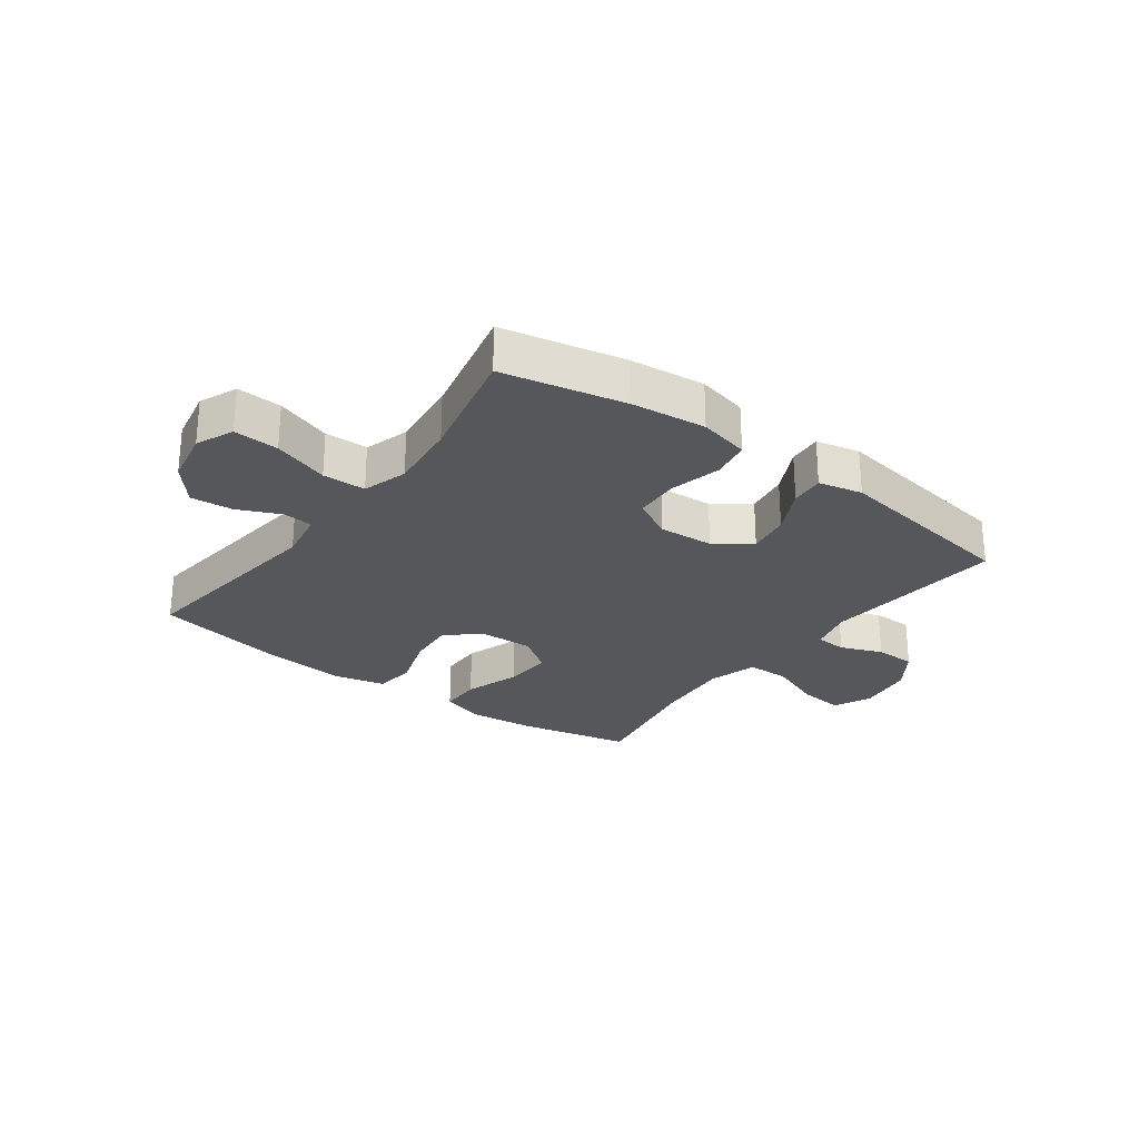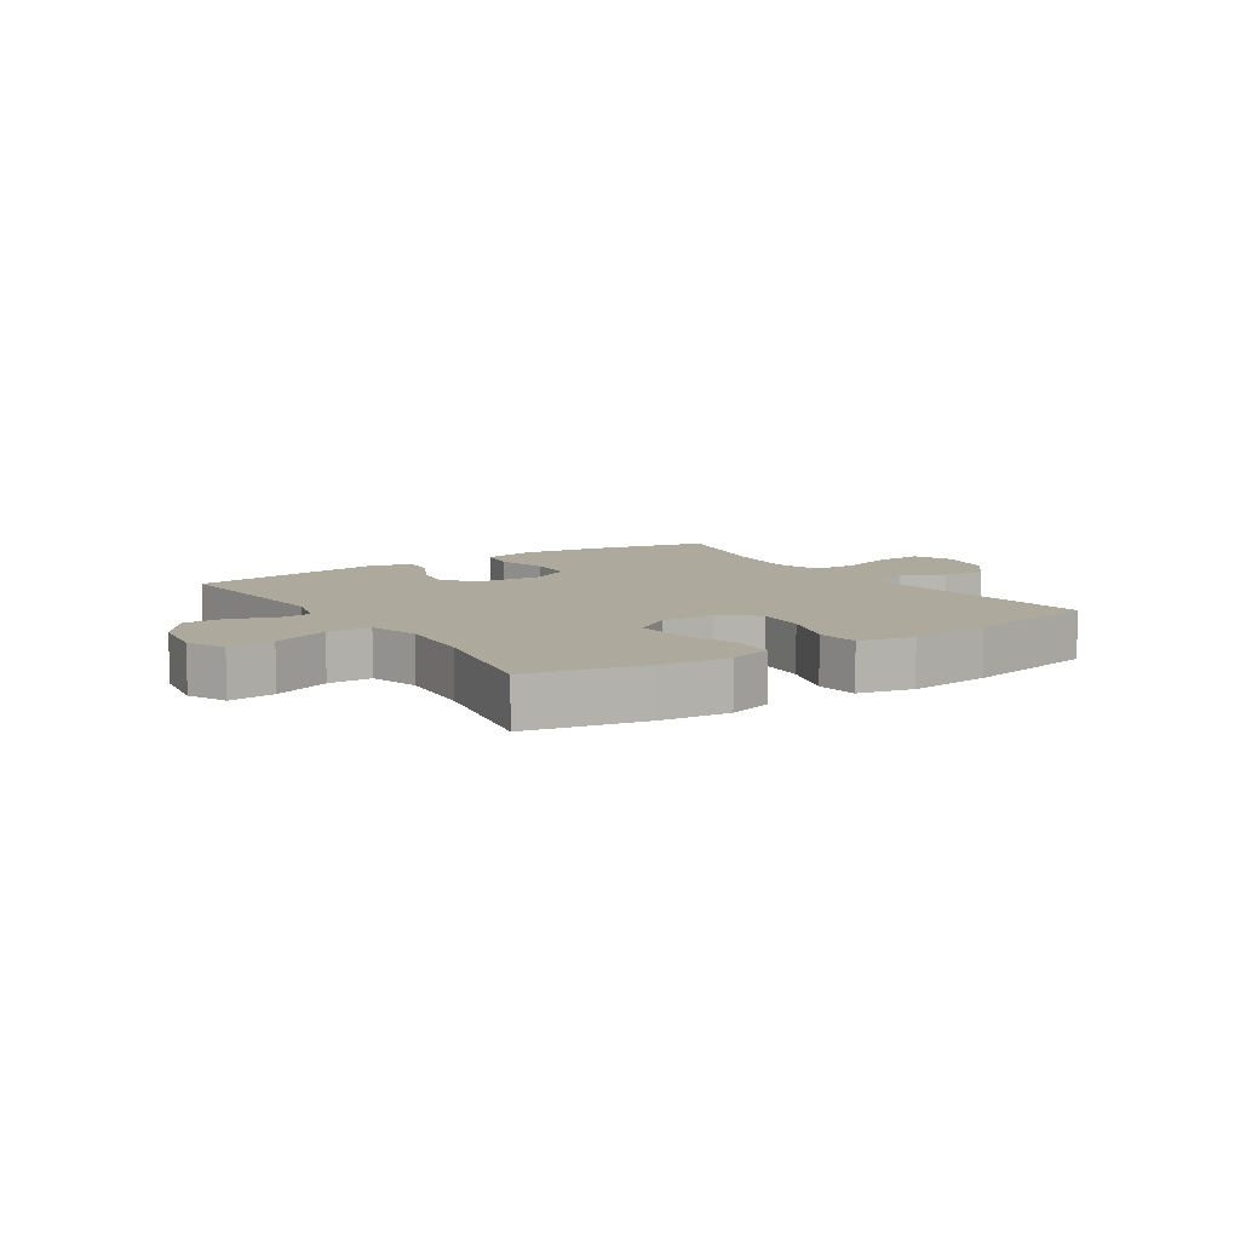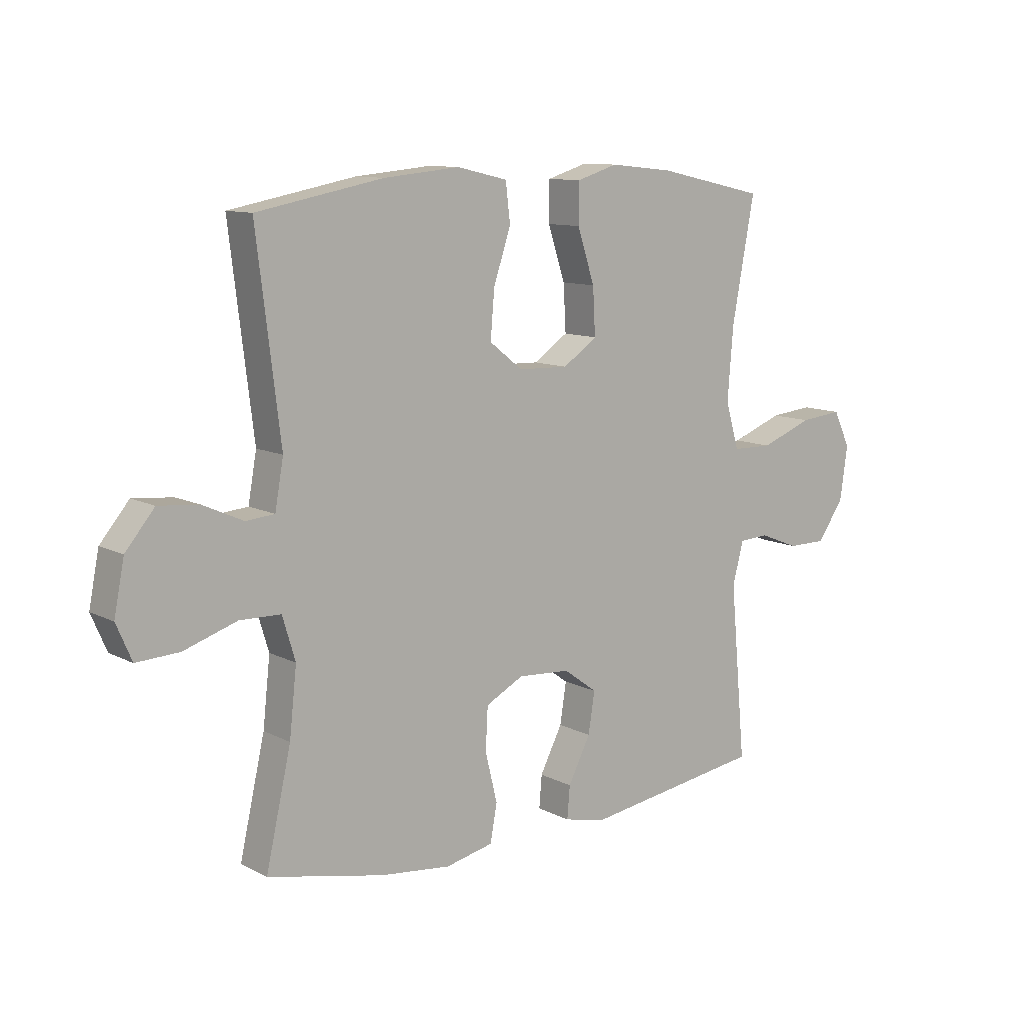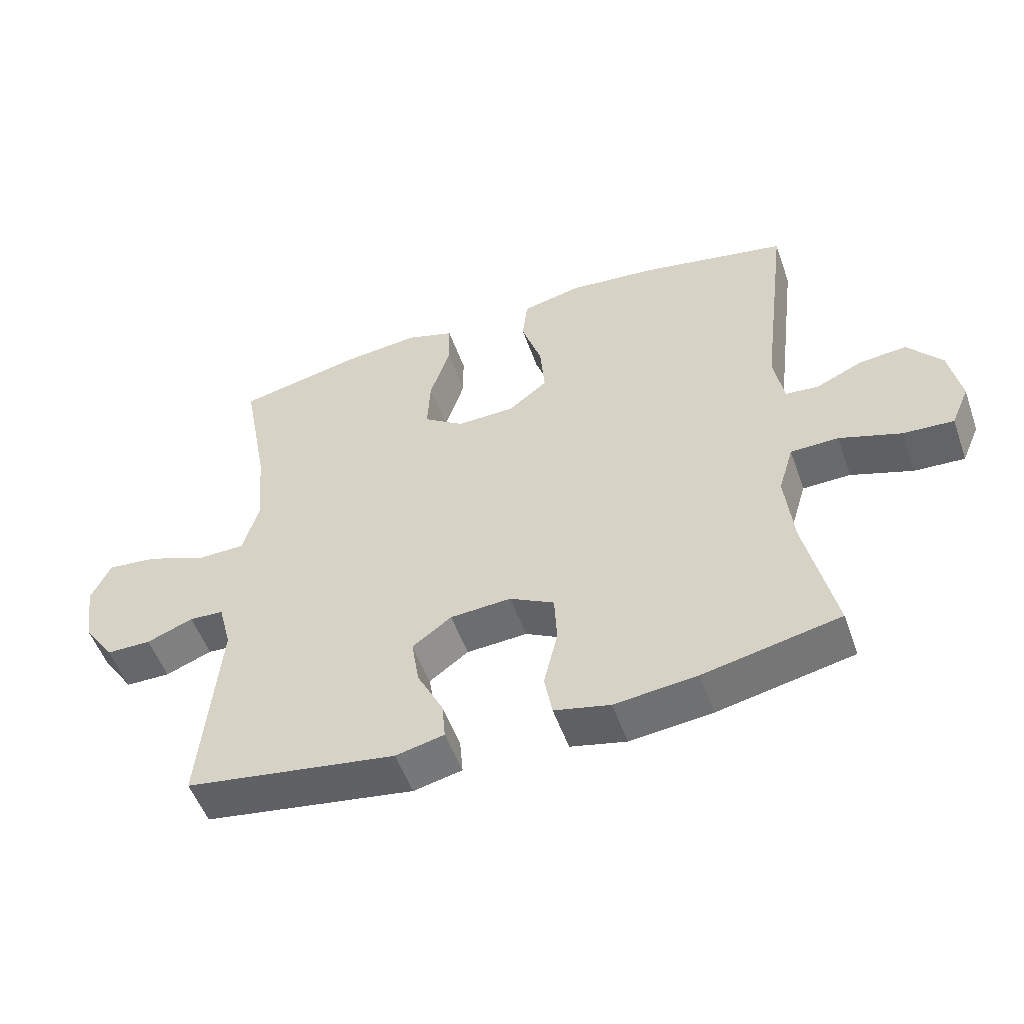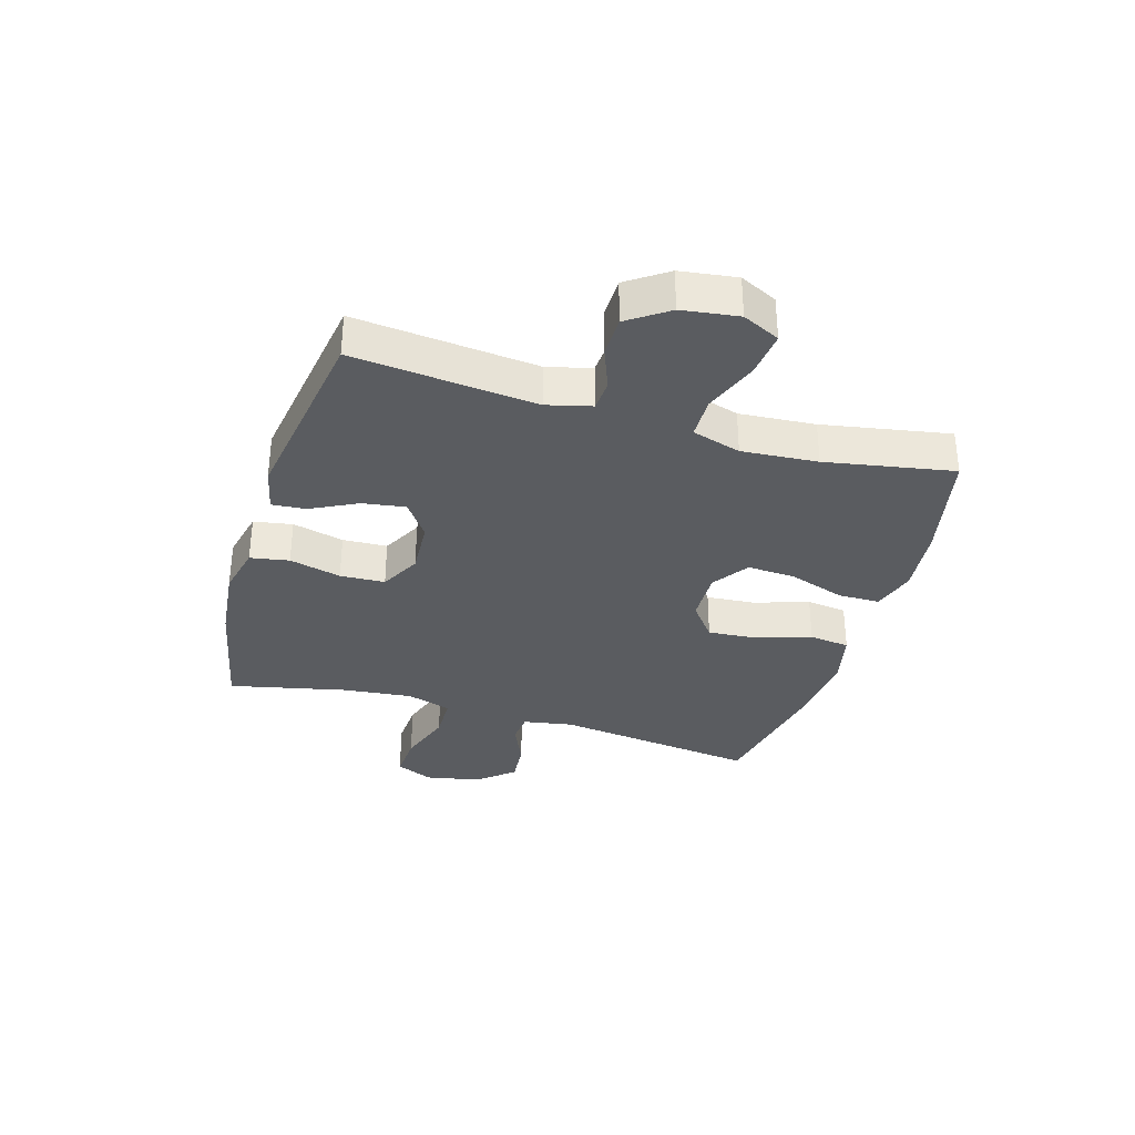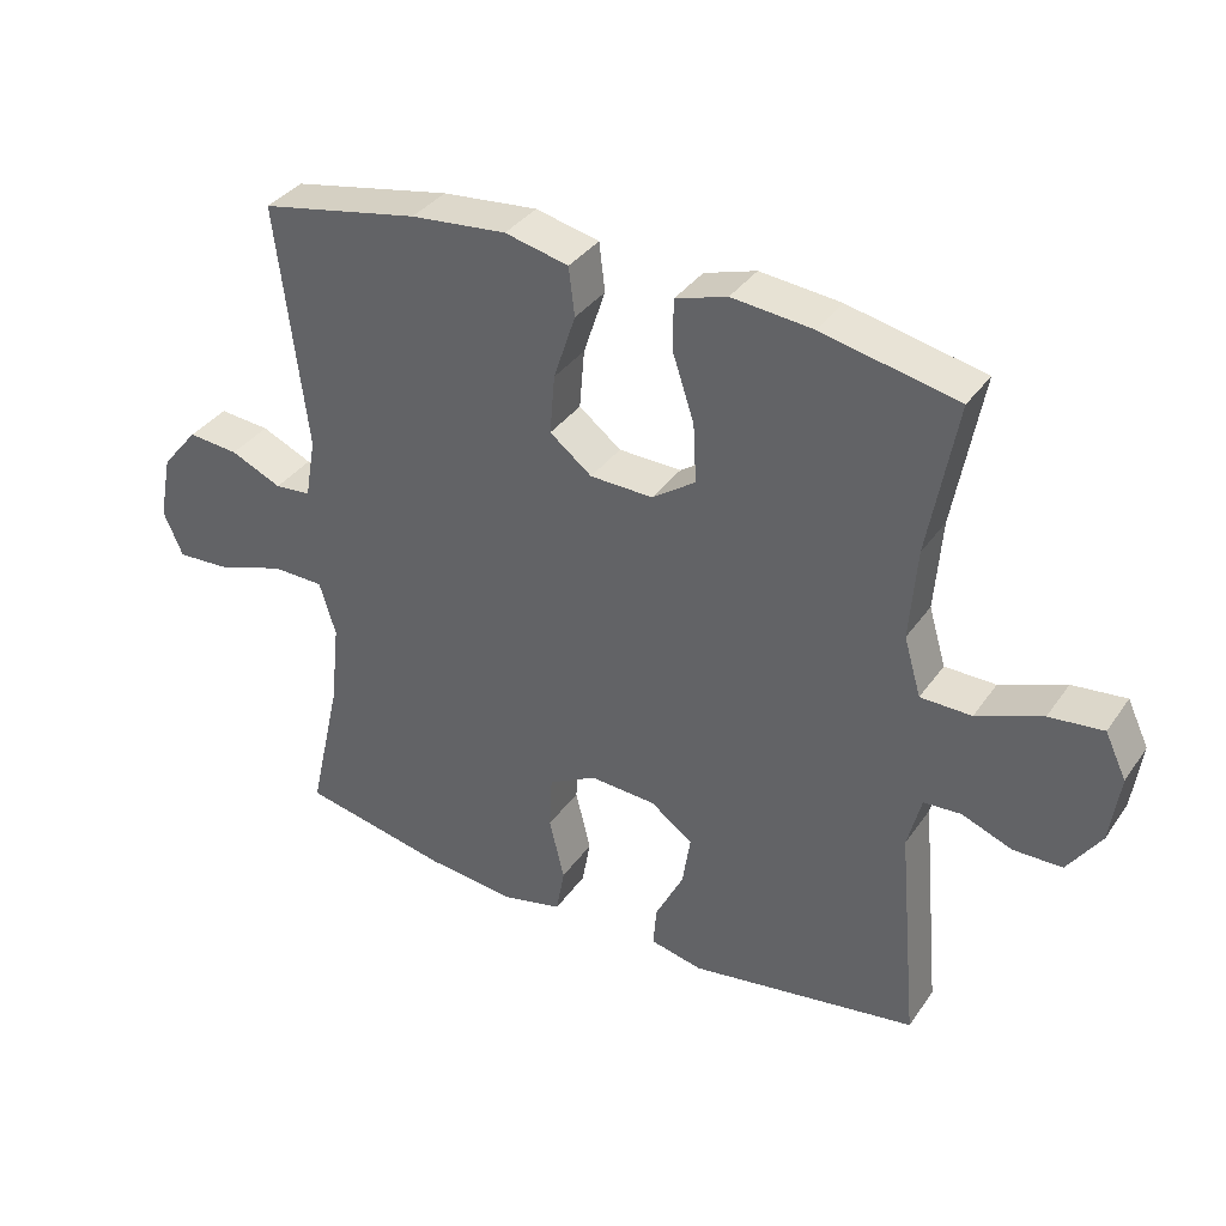
<metadata>
{"format":"obj","ext":"obj","renderer":"f3d","projection":"perspective","resolution":1024,"background":"white","views":[{"elev":-26.7,"azim":143.5,"up":"+Y"},{"elev":8.9,"azim":-33.2,"up":"+Y"},{"elev":10.7,"azim":141.6,"up":"+Z"},{"elev":-52.4,"azim":19.3,"up":"+Z"},{"elev":-33.9,"azim":-106.8,"up":"+Y"},{"elev":35.7,"azim":-149.8,"up":"+Z"}]}
</metadata>
<code>
o path272
v -0.1672 0.0375 -0.5501
v -0.09096 0.0375 -0.5327
v -0.09596 0.0375 -0.4738
v -0.137 0.0375 -0.393
v -0.1488 0.0375 -0.3183
v -0.08724 0.0375 -0.2735
v 0.008535 0.0375 -0.2671
v 0.07843 0.0375 -0.3039
v 0.08238 0.0375 -0.3819
v 0.06042 0.0375 -0.4724
v 0.07262 0.0375 -0.5402
v 0.1603 0.0375 -0.5599
v 0.2896 0.0375 -0.5455
v 0.5033 0.0375 -0.5001
v 0.4573 0.0375 -0.2956
v 0.444 0.0375 -0.1737
v 0.4677 0.0375 -0.09533
v 0.5429 0.0375 -0.09366
v 0.64 0.0375 -0.1258
v 0.7186 0.0375 -0.1301
v 0.7468 0.0375 -0.06482
v 0.7283 0.0375 0.02986
v 0.6752 0.0375 0.09366
v 0.6015 0.0375 0.08702
v 0.5276 0.0375 0.05374
v 0.4752 0.0375 0.05841
v 0.4599 0.0375 0.1455
v 0.5033 0.0375 0.5016
v 0.272 0.0375 0.5461
v 0.1329 0.0375 0.5593
v 0.04043 0.0375 0.5379
v 0.03205 0.0375 0.4672
v 0.06367 0.0375 0.3718
v 0.07085 0.0375 0.2858
v 0.009642 0.0375 0.238
v -0.08176 0.0375 0.2353
v -0.1447 0.0375 0.2788
v -0.1401 0.0375 0.3637
v -0.1083 0.0375 0.4606
v -0.1092 0.0375 0.5335
v -0.1843 0.0375 0.5568
v -0.3015 0.0375 0.5448
v -0.4986 0.0375 0.5016
v -0.4574 0.0375 0.2793
v -0.4468 0.0375 0.1469
v -0.4717 0.0375 0.06193
v -0.5457 0.0375 0.06056
v -0.6409 0.0375 0.09706
v -0.7191 0.0375 0.1051
v -0.75 0.0375 0.0398
v -0.736 0.0375 -0.05868
v -0.6875 0.0375 -0.1287
v -0.6168 0.0375 -0.1291
v -0.5437 0.0375 -0.1005
v -0.4895 0.0375 -0.1036
v -0.4696 0.0375 -0.1809
v -0.4986 0.0375 -0.5001
v -0.1672 -0.0375 -0.5501
v -0.09096 -0.0375 -0.5327
v -0.09596 -0.0375 -0.4738
v -0.137 -0.0375 -0.393
v -0.1488 -0.0375 -0.3183
v -0.08724 -0.0375 -0.2735
v 0.008535 -0.0375 -0.2671
v 0.07843 -0.0375 -0.3039
v 0.08238 -0.0375 -0.3819
v 0.06042 -0.0375 -0.4724
v 0.07262 -0.0375 -0.5402
v 0.1603 -0.0375 -0.5599
v 0.2896 -0.0375 -0.5455
v 0.5033 -0.0375 -0.5001
v 0.4573 -0.0375 -0.2956
v 0.444 -0.0375 -0.1737
v 0.4677 -0.0375 -0.09533
v 0.5429 -0.0375 -0.09366
v 0.64 -0.0375 -0.1258
v 0.7186 -0.0375 -0.1301
v 0.7468 -0.0375 -0.06482
v 0.7283 -0.0375 0.02986
v 0.6752 -0.0375 0.09366
v 0.6015 -0.0375 0.08702
v 0.5276 -0.0375 0.05374
v 0.4752 -0.0375 0.05841
v 0.4599 -0.0375 0.1455
v 0.5033 -0.0375 0.5016
v 0.272 -0.0375 0.5461
v 0.1329 -0.0375 0.5593
v 0.04043 -0.0375 0.5379
v 0.03205 -0.0375 0.4672
v 0.06367 -0.0375 0.3718
v 0.07085 -0.0375 0.2858
v 0.009642 -0.0375 0.238
v -0.08176 -0.0375 0.2353
v -0.1447 -0.0375 0.2788
v -0.1401 -0.0375 0.3637
v -0.1083 -0.0375 0.4606
v -0.1092 -0.0375 0.5335
v -0.1843 -0.0375 0.5568
v -0.3015 -0.0375 0.5448
v -0.4986 -0.0375 0.5016
v -0.4574 -0.0375 0.2793
v -0.4468 -0.0375 0.1469
v -0.4717 -0.0375 0.06193
v -0.5457 -0.0375 0.06056
v -0.6409 -0.0375 0.09706
v -0.7191 -0.0375 0.1051
v -0.75 -0.0375 0.0398
v -0.736 -0.0375 -0.05868
v -0.6875 -0.0375 -0.1287
v -0.6168 -0.0375 -0.1291
v -0.5437 -0.0375 -0.1005
v -0.4895 -0.0375 -0.1036
v -0.4696 -0.0375 -0.1809
v -0.4986 -0.0375 -0.5001
v 0.07262 0.0375 -0.5402
v 0.07262 0.0375 -0.5402
v 0.1603 0.0375 -0.5599
v 0.2896 0.0375 -0.5455
v -0.1672 0.0375 -0.5501
v -0.09096 0.0375 -0.5327
v -0.09096 0.0375 -0.5327
v 0.06042 0.0375 -0.4724
v -0.09596 0.0375 -0.4738
v 0.5033 0.0375 -0.5001
v 0.5033 0.0375 -0.5001
v -0.4986 0.0375 -0.5001
v -0.4986 0.0375 -0.5001
v -0.137 0.0375 -0.393
v 0.08238 0.0375 -0.3819
v 0.4573 0.0375 -0.2956
v -0.1488 0.0375 -0.3183
v -0.1488 0.0375 -0.3183
v 0.07843 0.0375 -0.3039
v -0.08724 0.0375 -0.2735
v 0.008535 0.0375 -0.2671
v -0.4696 0.0375 -0.1809
v 0.444 0.0375 -0.1737
v -0.4895 0.0375 -0.1036
v -0.4895 0.0375 -0.1036
v 0.4677 0.0375 -0.09533
v 0.4677 0.0375 -0.09533
v 0.64 0.0375 -0.1258
v 0.7186 0.0375 -0.1301
v 0.7186 0.0375 -0.1301
v 0.7468 0.0375 -0.06482
v -0.6875 0.0375 -0.1287
v -0.6168 0.0375 -0.1291
v -0.5437 0.0375 -0.1005
v -0.736 0.0375 -0.05868
v 0.5429 0.0375 -0.09366
v 0.7283 0.0375 0.02986
v -0.75 0.0375 0.0398
v 0.6752 0.0375 0.09366
v -0.7191 0.0375 0.1051
v -0.7191 0.0375 0.1051
v 0.5276 0.0375 0.05374
v 0.4752 0.0375 0.05841
v 0.4752 0.0375 0.05841
v 0.6015 0.0375 0.08702
v -0.4717 0.0375 0.06193
v -0.4717 0.0375 0.06193
v -0.5457 0.0375 0.06056
v 0.4599 0.0375 0.1455
v -0.6409 0.0375 0.09706
v -0.4468 0.0375 0.1469
v -0.4574 0.0375 0.2793
v 0.009642 0.0375 0.238
v -0.08176 0.0375 0.2353
v -0.1447 0.0375 0.2788
v 0.07085 0.0375 0.2858
v -0.1401 0.0375 0.3637
v 0.06367 0.0375 0.3718
v -0.1083 0.0375 0.4606
v 0.03205 0.0375 0.4672
v -0.4986 0.0375 0.5016
v -0.4986 0.0375 0.5016
v -0.1092 0.0375 0.5335
v -0.1092 0.0375 0.5335
v 0.04043 0.0375 0.5379
v 0.04043 0.0375 0.5379
v 0.5033 0.0375 0.5016
v 0.5033 0.0375 0.5016
v -0.3015 0.0375 0.5448
v 0.272 0.0375 0.5461
v -0.1843 0.0375 0.5568
v 0.1329 0.0375 0.5593
v 0.07262 -0.0375 -0.5402
v 0.07262 -0.0375 -0.5402
v 0.1603 -0.0375 -0.5599
v 0.2896 -0.0375 -0.5455
v -0.1672 -0.0375 -0.5501
v -0.09096 -0.0375 -0.5327
v -0.09096 -0.0375 -0.5327
v 0.06042 -0.0375 -0.4724
v -0.09596 -0.0375 -0.4738
v 0.5033 -0.0375 -0.5001
v 0.5033 -0.0375 -0.5001
v -0.4986 -0.0375 -0.5001
v -0.4986 -0.0375 -0.5001
v -0.137 -0.0375 -0.393
v 0.08238 -0.0375 -0.3819
v 0.4573 -0.0375 -0.2956
v -0.1488 -0.0375 -0.3183
v -0.1488 -0.0375 -0.3183
v 0.07843 -0.0375 -0.3039
v -0.08724 -0.0375 -0.2735
v 0.008535 -0.0375 -0.2671
v -0.4696 -0.0375 -0.1809
v 0.444 -0.0375 -0.1737
v -0.4895 -0.0375 -0.1036
v -0.4895 -0.0375 -0.1036
v 0.4677 -0.0375 -0.09533
v 0.4677 -0.0375 -0.09533
v 0.64 -0.0375 -0.1258
v 0.7186 -0.0375 -0.1301
v 0.7186 -0.0375 -0.1301
v 0.7468 -0.0375 -0.06482
v -0.6875 -0.0375 -0.1287
v -0.6168 -0.0375 -0.1291
v -0.5437 -0.0375 -0.1005
v -0.736 -0.0375 -0.05868
v 0.5429 -0.0375 -0.09366
v 0.7283 -0.0375 0.02986
v -0.75 -0.0375 0.0398
v 0.6752 -0.0375 0.09366
v -0.7191 -0.0375 0.1051
v -0.7191 -0.0375 0.1051
v 0.5276 -0.0375 0.05374
v 0.4752 -0.0375 0.05841
v 0.4752 -0.0375 0.05841
v 0.6015 -0.0375 0.08702
v -0.4717 -0.0375 0.06193
v -0.4717 -0.0375 0.06193
v -0.5457 -0.0375 0.06056
v 0.4599 -0.0375 0.1455
v -0.6409 -0.0375 0.09706
v -0.4468 -0.0375 0.1469
v -0.4574 -0.0375 0.2793
v 0.009642 -0.0375 0.238
v -0.08176 -0.0375 0.2353
v -0.1447 -0.0375 0.2788
v 0.07085 -0.0375 0.2858
v -0.1401 -0.0375 0.3637
v 0.06367 -0.0375 0.3718
v -0.1083 -0.0375 0.4606
v 0.03205 -0.0375 0.4672
v -0.4986 -0.0375 0.5016
v -0.4986 -0.0375 0.5016
v -0.1092 -0.0375 0.5335
v -0.1092 -0.0375 0.5335
v 0.04043 -0.0375 0.5379
v 0.04043 -0.0375 0.5379
v 0.5033 -0.0375 0.5016
v 0.5033 -0.0375 0.5016
v -0.3015 -0.0375 0.5448
v 0.272 -0.0375 0.5461
v -0.1843 -0.0375 0.5568
v 0.1329 -0.0375 0.5593
f 231 223 225
f 217 214 215
f 246 258 251
f 256 242 235
f 222 228 212
f 200 198 191
f 189 194 187
f 219 221 218
f 214 217 223
f 241 237 240
f 243 238 241
f 224 221 236
f 234 210 232
f 226 224 236
f 236 219 234
f 258 244 256
f 240 207 239
f 219 236 221
f 249 257 245
f 229 212 228
f 195 191 192
f 202 201 190
f 244 258 246
f 256 244 242
f 220 234 219
f 235 242 229
f 190 201 189
f 189 201 194
f 255 238 243
f 212 207 205
f 231 214 223
f 205 201 202
f 210 208 206
f 239 207 212
f 200 191 195
f 202 190 196
f 257 255 243
f 247 238 255
f 238 237 241
f 256 235 253
f 212 205 209
f 245 257 243
f 203 198 200
f 214 231 222
f 240 232 206
f 237 232 240
f 240 206 207
f 242 239 229
f 206 208 203
f 232 210 206
f 234 220 210
f 198 203 208
f 229 239 212
f 209 205 202
f 228 222 231
f 116 12 69 188
f 12 13 70 69
f 1 121 193 58
f 10 11 68 67
f 2 3 60 59
f 13 125 197 70
f 127 1 58 199
f 3 4 61 60
f 9 10 67 66
f 14 15 72 71
f 4 132 204 61
f 8 9 66 65
f 5 6 63 62
f 7 8 65 64
f 56 57 114 113
f 15 16 73 72
f 6 7 64 63
f 139 56 113 211
f 16 141 213 73
f 19 144 216 76
f 20 21 78 77
f 52 53 110 109
f 53 54 111 110
f 51 52 109 108
f 18 19 76 75
f 54 55 112 111
f 17 18 75 74
f 21 22 79 78
f 50 51 108 107
f 22 23 80 79
f 155 50 107 227
f 25 158 230 82
f 24 25 82 81
f 23 24 81 80
f 161 47 104 233
f 26 27 84 83
f 48 49 106 105
f 47 48 105 104
f 45 46 103 102
f 44 45 102 101
f 35 36 93 92
f 36 37 94 93
f 34 35 92 91
f 37 38 95 94
f 33 34 91 90
f 38 39 96 95
f 32 33 90 89
f 176 44 101 248
f 39 178 250 96
f 180 32 89 252
f 27 182 254 84
f 42 43 100 99
f 28 29 86 85
f 41 42 99 98
f 40 41 98 97
f 30 31 88 87
f 29 30 87 86
f 159 153 151
f 145 143 142
f 174 179 186
f 184 163 170
f 150 140 156
f 128 119 126
f 117 115 122
f 147 146 149
f 142 151 145
f 169 168 165
f 171 169 166
f 152 164 149
f 162 160 138
f 154 164 152
f 164 162 147
f 186 184 172
f 168 167 135
f 147 149 164
f 177 173 185
f 157 156 140
f 123 120 119
f 130 118 129
f 172 174 186
f 184 170 172
f 148 147 162
f 163 157 170
f 118 117 129
f 117 122 129
f 183 171 166
f 140 133 135
f 159 151 142
f 133 130 129
f 138 134 136
f 167 140 135
f 128 123 119
f 130 124 118
f 185 171 183
f 175 183 166
f 166 169 165
f 184 181 163
f 140 137 133
f 173 171 185
f 131 128 126
f 142 150 159
f 168 134 160
f 165 168 160
f 168 135 134
f 170 157 167
f 134 131 136
f 160 134 138
f 162 138 148
f 126 136 131
f 157 140 167
f 137 130 133
f 156 159 150

</code>
